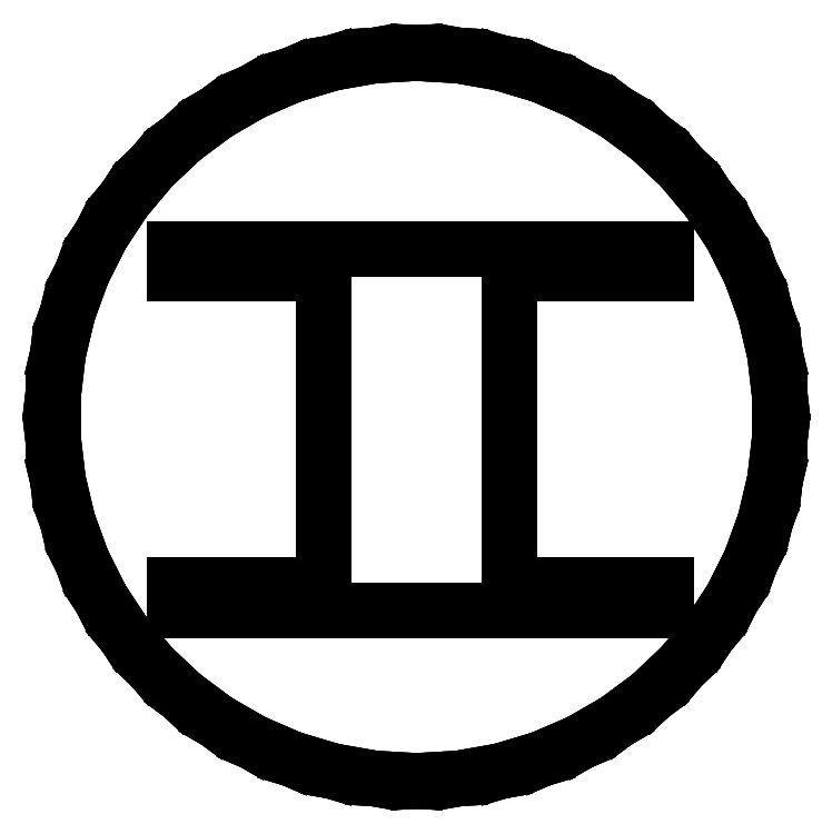
<metadata>
{"format":"dxf","ext":"dxf","renderer":"ezdxf+matplotlib","layout":"modelspace","background":"white","min_lineweight":24,"dpi":150}
</metadata>
<code>
0
SECTION
2
ENTITIES
0
LINE
8
0
10
66.2
20
122.2
30
0
11
66.2
21
122.2
31
0
0
LINE
8
0
10
66.2
20
122.2
30
0
11
66.2
21
122.2
31
0
0
LINE
8
0
10
66.2
20
48.23
30
0
11
66.2
21
122.2
31
0
0
LINE
8
0
10
66.2
20
48.23
30
0
11
66.2
21
48.23
31
0
0
LINE
8
0
10
66.2
20
122.2
30
0
11
66.2
21
48.23
31
0
0
LINE
8
0
10
66.2
20
48.23
30
0
11
47.51
21
48.23
31
0
0
LINE
8
0
10
66.2
20
48.23
30
0
11
66.2
21
48.23
31
0
0
LINE
8
0
10
30.71
20
48.23
30
0
11
66.2
21
48.23
31
0
0
LINE
8
0
10
47.51
20
48.23
30
0
11
30.71
21
48.23
31
0
0
LINE
8
0
10
66.2
20
48.23
30
0
11
47.51
21
48.23
31
0
0
LINE
8
0
10
30.71
20
48.23
30
0
11
30.71
21
42.23
31
0
0
LINE
8
0
10
30.71
20
42.23
30
0
11
47.51
21
42.23
31
0
0
LINE
8
0
10
47.51
20
42.23
30
0
11
30.71
21
42.23
31
0
0
LINE
8
0
10
130.9
20
42.23
30
0
11
47.51
21
42.23
31
0
0
LINE
8
0
10
147.7
20
42.23
30
0
11
130.9
21
42.23
31
0
0
LINE
8
0
10
30.71
20
42.23
30
0
11
147.7
21
42.23
31
0
0
LINE
8
0
10
147.7
20
42.23
30
0
11
147.7
21
48.23
31
0
0
LINE
8
0
10
110.2
20
48.23
30
0
11
147.7
21
48.23
31
0
0
LINE
8
0
10
130.9
20
48.23
30
0
11
110.2
21
48.23
31
0
0
LINE
8
0
10
147.7
20
48.23
30
0
11
130.9
21
48.23
31
0
0
LINE
8
0
10
110.2
20
48.23
30
0
11
147.7
21
48.23
31
0
0
LINE
8
0
10
110.2
20
48.23
30
0
11
110.2
21
48.23
31
0
0
LINE
8
0
10
110.2
20
48.23
30
0
11
110.2
21
48.23
31
0
0
LINE
8
0
10
110.2
20
122.2
30
0
11
110.2
21
48.23
31
0
0
LINE
8
0
10
110.2
20
122.2
30
0
11
110.2
21
122.2
31
0
0
LINE
8
0
10
110.2
20
48.23
30
0
11
110.2
21
122.2
31
0
0
LINE
8
0
10
110.2
20
48.23
30
0
11
110.2
21
48.23
31
0
0
LINE
8
0
10
110.2
20
122.2
30
0
11
147.7
21
122.2
31
0
0
LINE
8
0
10
110.2
20
122.2
30
0
11
110.2
21
122.2
31
0
0
LINE
8
0
10
130.9
20
122.2
30
0
11
110.2
21
122.2
31
0
0
LINE
8
0
10
147.7
20
122.2
30
0
11
130.9
21
122.2
31
0
0
LINE
8
0
10
110.2
20
122.2
30
0
11
147.7
21
122.2
31
0
0
LINE
8
0
10
147.7
20
122.2
30
0
11
147.7
21
128.2
31
0
0
LINE
8
0
10
47.51
20
128.2
30
0
11
147.7
21
128.2
31
0
0
LINE
8
0
10
130.9
20
128.2
30
0
11
47.51
21
128.2
31
0
0
LINE
8
0
10
147.7
20
128.2
30
0
11
130.9
21
128.2
31
0
0
LINE
8
0
10
30.71
20
128.2
30
0
11
147.7
21
128.2
31
0
0
LINE
8
0
10
47.51
20
128.2
30
0
11
30.71
21
128.2
31
0
0
LINE
8
0
10
30.71
20
128.2
30
0
11
30.71
21
122.2
31
0
0
LINE
8
0
10
47.51
20
128.2
30
0
11
30.71
21
128.2
31
0
0
LINE
8
0
10
47.51
20
122.2
30
0
11
47.51
21
122.2
31
0
0
LINE
8
0
10
66.2
20
122.2
30
0
11
47.51
21
122.2
31
0
0
LINE
8
0
10
66.2
20
122.2
30
0
11
66.2
21
122.2
31
0
0
LINE
8
0
10
30.71
20
122.2
30
0
11
66.2
21
122.2
31
0
0
LINE
8
0
10
47.51
20
122.2
30
0
11
30.71
21
122.2
31
0
0
LINE
8
0
10
98.24
20
2.314
30
0
11
88.2
21
1.729
31
0
0
LINE
8
0
10
108.1
20
4.061
30
0
11
98.24
21
2.314
31
0
0
LINE
8
0
10
117.8
20
6.946
30
0
11
108.1
21
4.061
31
0
0
LINE
8
0
10
127
20
10.93
30
0
11
117.8
21
6.946
31
0
0
LINE
8
0
10
135.7
20
15.96
30
0
11
127
21
10.93
31
0
0
LINE
8
0
10
143.8
20
21.97
30
0
11
135.7
21
15.96
31
0
0
LINE
8
0
10
151.1
20
28.87
30
0
11
143.8
21
21.97
31
0
0
LINE
8
0
10
157.6
20
36.58
30
0
11
151.1
21
28.87
31
0
0
LINE
8
0
10
163.1
20
44.98
30
0
11
157.6
21
36.58
31
0
0
LINE
8
0
10
167.6
20
53.97
30
0
11
163.1
21
44.98
31
0
0
LINE
8
0
10
171.1
20
63.42
30
0
11
167.6
21
53.97
31
0
0
LINE
8
0
10
173.4
20
73.21
30
0
11
171.1
21
63.42
31
0
0
LINE
8
0
10
174.6
20
83.2
30
0
11
173.4
21
73.21
31
0
0
LINE
8
0
10
174.6
20
93.26
30
0
11
174.6
21
83.2
31
0
0
LINE
8
0
10
173.4
20
103.2
30
0
11
174.6
21
93.26
31
0
0
LINE
8
0
10
171.1
20
113
30
0
11
173.4
21
103.2
31
0
0
LINE
8
0
10
167.6
20
122.5
30
0
11
171.1
21
113
31
0
0
LINE
8
0
10
163.1
20
131.5
30
0
11
167.6
21
122.5
31
0
0
LINE
8
0
10
157.6
20
139.9
30
0
11
163.1
21
131.5
31
0
0
LINE
8
0
10
151.1
20
147.6
30
0
11
157.6
21
139.9
31
0
0
LINE
8
0
10
143.8
20
154.5
30
0
11
151.1
21
147.6
31
0
0
LINE
8
0
10
135.7
20
160.5
30
0
11
143.8
21
154.5
31
0
0
LINE
8
0
10
127
20
165.5
30
0
11
135.7
21
160.5
31
0
0
LINE
8
0
10
117.8
20
169.5
30
0
11
127
21
165.5
31
0
0
LINE
8
0
10
108.1
20
172.4
30
0
11
117.8
21
169.5
31
0
0
LINE
8
0
10
98.24
20
174.1
30
0
11
108.1
21
172.4
31
0
0
LINE
8
0
10
88.2
20
174.7
30
0
11
98.24
21
174.1
31
0
0
LINE
8
0
10
78.16
20
174.1
30
0
11
88.2
21
174.7
31
0
0
LINE
8
0
10
68.25
20
172.4
30
0
11
78.16
21
174.1
31
0
0
LINE
8
0
10
58.62
20
169.5
30
0
11
68.25
21
172.4
31
0
0
LINE
8
0
10
49.38
20
165.5
30
0
11
58.62
21
169.5
31
0
0
LINE
8
0
10
40.67
20
160.5
30
0
11
49.38
21
165.5
31
0
0
LINE
8
0
10
32.6
20
154.5
30
0
11
40.67
21
160.5
31
0
0
LINE
8
0
10
25.28
20
147.6
30
0
11
32.6
21
154.5
31
0
0
LINE
8
0
10
18.82
20
139.9
30
0
11
25.28
21
147.6
31
0
0
LINE
8
0
10
13.29
20
131.5
30
0
11
18.82
21
139.9
31
0
0
LINE
8
0
10
8.775
20
122.5
30
0
11
13.29
21
131.5
31
0
0
LINE
8
0
10
5.335
20
113
30
0
11
8.775
21
122.5
31
0
0
LINE
8
0
10
3.015
20
103.2
30
0
11
5.335
21
113
31
0
0
LINE
8
0
10
1.847
20
93.26
30
0
11
3.015
21
103.2
31
0
0
LINE
8
0
10
1.847
20
83.2
30
0
11
1.847
21
93.26
31
0
0
LINE
8
0
10
3.015
20
73.21
30
0
11
1.847
21
83.2
31
0
0
LINE
8
0
10
5.335
20
63.42
30
0
11
3.015
21
73.21
31
0
0
LINE
8
0
10
8.775
20
53.97
30
0
11
5.335
21
63.42
31
0
0
LINE
8
0
10
13.29
20
44.98
30
0
11
8.775
21
53.97
31
0
0
LINE
8
0
10
18.82
20
36.58
30
0
11
13.29
21
44.98
31
0
0
LINE
8
0
10
25.28
20
28.87
30
0
11
18.82
21
36.58
31
0
0
LINE
8
0
10
32.6
20
21.97
30
0
11
25.28
21
28.87
31
0
0
LINE
8
0
10
40.67
20
15.96
30
0
11
32.6
21
21.97
31
0
0
LINE
8
0
10
49.38
20
10.93
30
0
11
40.67
21
15.96
31
0
0
LINE
8
0
10
58.62
20
6.946
30
0
11
49.38
21
10.93
31
0
0
LINE
8
0
10
68.25
20
4.061
30
0
11
58.62
21
6.946
31
0
0
LINE
8
0
10
78.16
20
2.314
30
0
11
68.25
21
4.061
31
0
0
LINE
8
0
10
88.2
20
1.729
30
0
11
78.16
21
2.314
31
0
0
LINE
8
0
10
98.24
20
2.314
30
0
11
88.2
21
1.729
31
0
0
LINE
8
0
10
108.1
20
4.061
30
0
11
98.24
21
2.314
31
0
0
LINE
8
0
10
117.8
20
6.946
30
0
11
108.1
21
4.061
31
0
0
LINE
8
0
10
127
20
10.93
30
0
11
117.8
21
6.946
31
0
0
LINE
8
0
10
135.7
20
15.96
30
0
11
127
21
10.93
31
0
0
LINE
8
0
10
143.8
20
21.97
30
0
11
135.7
21
15.96
31
0
0
LINE
8
0
10
151.1
20
28.87
30
0
11
143.8
21
21.97
31
0
0
LINE
8
0
10
157.6
20
36.58
30
0
11
151.1
21
28.87
31
0
0
LINE
8
0
10
163.1
20
44.98
30
0
11
157.6
21
36.58
31
0
0
LINE
8
0
10
167.6
20
53.97
30
0
11
163.1
21
44.98
31
0
0
LINE
8
0
10
171.1
20
63.42
30
0
11
167.6
21
53.97
31
0
0
LINE
8
0
10
173.4
20
73.21
30
0
11
171.1
21
63.42
31
0
0
LINE
8
0
10
174.6
20
83.2
30
0
11
173.4
21
73.21
31
0
0
LINE
8
0
10
174.6
20
93.26
30
0
11
174.6
21
83.2
31
0
0
LINE
8
0
10
173.4
20
103.2
30
0
11
174.6
21
93.26
31
0
0
LINE
8
0
10
171.1
20
113
30
0
11
173.4
21
103.2
31
0
0
LINE
8
0
10
167.6
20
122.5
30
0
11
171.1
21
113
31
0
0
LINE
8
0
10
163.1
20
131.5
30
0
11
167.6
21
122.5
31
0
0
LINE
8
0
10
157.6
20
139.9
30
0
11
163.1
21
131.5
31
0
0
LINE
8
0
10
151.1
20
147.6
30
0
11
157.6
21
139.9
31
0
0
LINE
8
0
10
143.8
20
154.5
30
0
11
151.1
21
147.6
31
0
0
LINE
8
0
10
135.7
20
160.5
30
0
11
143.8
21
154.5
31
0
0
LINE
8
0
10
127
20
165.5
30
0
11
135.7
21
160.5
31
0
0
LINE
8
0
10
117.8
20
169.5
30
0
11
127
21
165.5
31
0
0
LINE
8
0
10
108.1
20
172.4
30
0
11
117.8
21
169.5
31
0
0
LINE
8
0
10
98.24
20
174.1
30
0
11
108.1
21
172.4
31
0
0
LINE
8
0
10
88.2
20
174.7
30
0
11
98.24
21
174.1
31
0
0
LINE
8
0
10
78.16
20
174.1
30
0
11
88.2
21
174.7
31
0
0
LINE
8
0
10
68.25
20
172.4
30
0
11
78.16
21
174.1
31
0
0
LINE
8
0
10
58.62
20
169.5
30
0
11
68.25
21
172.4
31
0
0
LINE
8
0
10
49.38
20
165.5
30
0
11
58.62
21
169.5
31
0
0
LINE
8
0
10
40.67
20
160.5
30
0
11
49.38
21
165.5
31
0
0
LINE
8
0
10
32.6
20
154.5
30
0
11
40.67
21
160.5
31
0
0
LINE
8
0
10
25.28
20
147.6
30
0
11
32.6
21
154.5
31
0
0
LINE
8
0
10
18.82
20
139.9
30
0
11
25.28
21
147.6
31
0
0
LINE
8
0
10
13.29
20
131.5
30
0
11
18.82
21
139.9
31
0
0
LINE
8
0
10
8.775
20
122.5
30
0
11
13.29
21
131.5
31
0
0
LINE
8
0
10
5.335
20
113
30
0
11
8.775
21
122.5
31
0
0
LINE
8
0
10
3.015
20
103.2
30
0
11
5.335
21
113
31
0
0
LINE
8
0
10
1.847
20
93.26
30
0
11
3.015
21
103.2
31
0
0
LINE
8
0
10
1.847
20
83.2
30
0
11
1.847
21
93.26
31
0
0
LINE
8
0
10
3.015
20
73.21
30
0
11
1.847
21
83.2
31
0
0
LINE
8
0
10
5.335
20
63.42
30
0
11
3.015
21
73.21
31
0
0
LINE
8
0
10
8.775
20
53.97
30
0
11
5.335
21
63.42
31
0
0
LINE
8
0
10
13.29
20
44.98
30
0
11
8.775
21
53.97
31
0
0
LINE
8
0
10
18.82
20
36.58
30
0
11
13.29
21
44.98
31
0
0
LINE
8
0
10
25.28
20
28.87
30
0
11
18.82
21
36.58
31
0
0
LINE
8
0
10
32.6
20
21.97
30
0
11
25.28
21
28.87
31
0
0
LINE
8
0
10
40.67
20
15.96
30
0
11
32.6
21
21.97
31
0
0
LINE
8
0
10
49.38
20
10.93
30
0
11
40.67
21
15.96
31
0
0
LINE
8
0
10
58.62
20
6.946
30
0
11
49.38
21
10.93
31
0
0
LINE
8
0
10
68.25
20
4.061
30
0
11
58.62
21
6.946
31
0
0
LINE
8
0
10
78.16
20
2.314
30
0
11
68.25
21
4.061
31
0
0
LINE
8
0
10
88.2
20
1.729
30
0
11
78.16
21
2.314
31
0
0
LINE
8
0
10
98.24
20
2.314
30
0
11
88.2
21
1.729
31
0
0
LINE
8
0
10
108.1
20
4.061
30
0
11
98.24
21
2.314
31
0
0
LINE
8
0
10
117.8
20
6.946
30
0
11
108.1
21
4.061
31
0
0
LINE
8
0
10
127
20
10.93
30
0
11
117.8
21
6.946
31
0
0
LINE
8
0
10
135.7
20
15.96
30
0
11
127
21
10.93
31
0
0
LINE
8
0
10
143.8
20
21.97
30
0
11
135.7
21
15.96
31
0
0
LINE
8
0
10
151.1
20
28.87
30
0
11
143.8
21
21.97
31
0
0
LINE
8
0
10
157.6
20
36.58
30
0
11
151.1
21
28.87
31
0
0
LINE
8
0
10
163.1
20
44.98
30
0
11
157.6
21
36.58
31
0
0
LINE
8
0
10
167.6
20
53.97
30
0
11
163.1
21
44.98
31
0
0
LINE
8
0
10
171.1
20
63.42
30
0
11
167.6
21
53.97
31
0
0
LINE
8
0
10
173.4
20
73.21
30
0
11
171.1
21
63.42
31
0
0
LINE
8
0
10
174.6
20
83.2
30
0
11
173.4
21
73.21
31
0
0
LINE
8
0
10
174.6
20
93.26
30
0
11
174.6
21
83.2
31
0
0
LINE
8
0
10
173.4
20
103.2
30
0
11
174.6
21
93.26
31
0
0
LINE
8
0
10
171.1
20
113
30
0
11
173.4
21
103.2
31
0
0
LINE
8
0
10
167.6
20
122.5
30
0
11
171.1
21
113
31
0
0
LINE
8
0
10
163.1
20
131.5
30
0
11
167.6
21
122.5
31
0
0
LINE
8
0
10
157.6
20
139.9
30
0
11
163.1
21
131.5
31
0
0
LINE
8
0
10
151.1
20
147.6
30
0
11
157.6
21
139.9
31
0
0
LINE
8
0
10
143.8
20
154.5
30
0
11
151.1
21
147.6
31
0
0
LINE
8
0
10
135.7
20
160.5
30
0
11
143.8
21
154.5
31
0
0
LINE
8
0
10
127
20
165.5
30
0
11
135.7
21
160.5
31
0
0
LINE
8
0
10
117.8
20
169.5
30
0
11
127
21
165.5
31
0
0
LINE
8
0
10
108.1
20
172.4
30
0
11
117.8
21
169.5
31
0
0
LINE
8
0
10
98.24
20
174.1
30
0
11
108.1
21
172.4
31
0
0
LINE
8
0
10
88.2
20
174.7
30
0
11
98.24
21
174.1
31
0
0
LINE
8
0
10
78.16
20
174.1
30
0
11
88.2
21
174.7
31
0
0
LINE
8
0
10
68.25
20
172.4
30
0
11
78.16
21
174.1
31
0
0
LINE
8
0
10
58.62
20
169.5
30
0
11
68.25
21
172.4
31
0
0
LINE
8
0
10
49.38
20
165.5
30
0
11
58.62
21
169.5
31
0
0
LINE
8
0
10
40.67
20
160.5
30
0
11
49.38
21
165.5
31
0
0
LINE
8
0
10
32.6
20
154.5
30
0
11
40.67
21
160.5
31
0
0
LINE
8
0
10
25.28
20
147.6
30
0
11
32.6
21
154.5
31
0
0
LINE
8
0
10
18.82
20
139.9
30
0
11
25.28
21
147.6
31
0
0
LINE
8
0
10
13.29
20
131.5
30
0
11
18.82
21
139.9
31
0
0
LINE
8
0
10
8.775
20
122.5
30
0
11
13.29
21
131.5
31
0
0
LINE
8
0
10
5.335
20
113
30
0
11
8.775
21
122.5
31
0
0
LINE
8
0
10
3.015
20
103.2
30
0
11
5.335
21
113
31
0
0
LINE
8
0
10
1.847
20
93.26
30
0
11
3.015
21
103.2
31
0
0
LINE
8
0
10
1.847
20
83.2
30
0
11
1.847
21
93.26
31
0
0
LINE
8
0
10
3.015
20
73.21
30
0
11
1.847
21
83.2
31
0
0
LINE
8
0
10
5.335
20
63.42
30
0
11
3.015
21
73.21
31
0
0
LINE
8
0
10
8.775
20
53.97
30
0
11
5.335
21
63.42
31
0
0
LINE
8
0
10
13.29
20
44.98
30
0
11
8.775
21
53.97
31
0
0
LINE
8
0
10
18.82
20
36.58
30
0
11
13.29
21
44.98
31
0
0
LINE
8
0
10
25.28
20
28.87
30
0
11
18.82
21
36.58
31
0
0
LINE
8
0
10
32.6
20
21.97
30
0
11
25.28
21
28.87
31
0
0
LINE
8
0
10
40.67
20
15.96
30
0
11
32.6
21
21.97
31
0
0
LINE
8
0
10
49.38
20
10.93
30
0
11
40.67
21
15.96
31
0
0
LINE
8
0
10
58.62
20
6.946
30
0
11
49.38
21
10.93
31
0
0
LINE
8
0
10
68.25
20
4.061
30
0
11
58.62
21
6.946
31
0
0
LINE
8
0
10
78.16
20
2.314
30
0
11
68.25
21
4.061
31
0
0
LINE
8
0
10
88.2
20
1.729
30
0
11
78.16
21
2.314
31
0
0
ENDSEC
0
EOF

</code>
